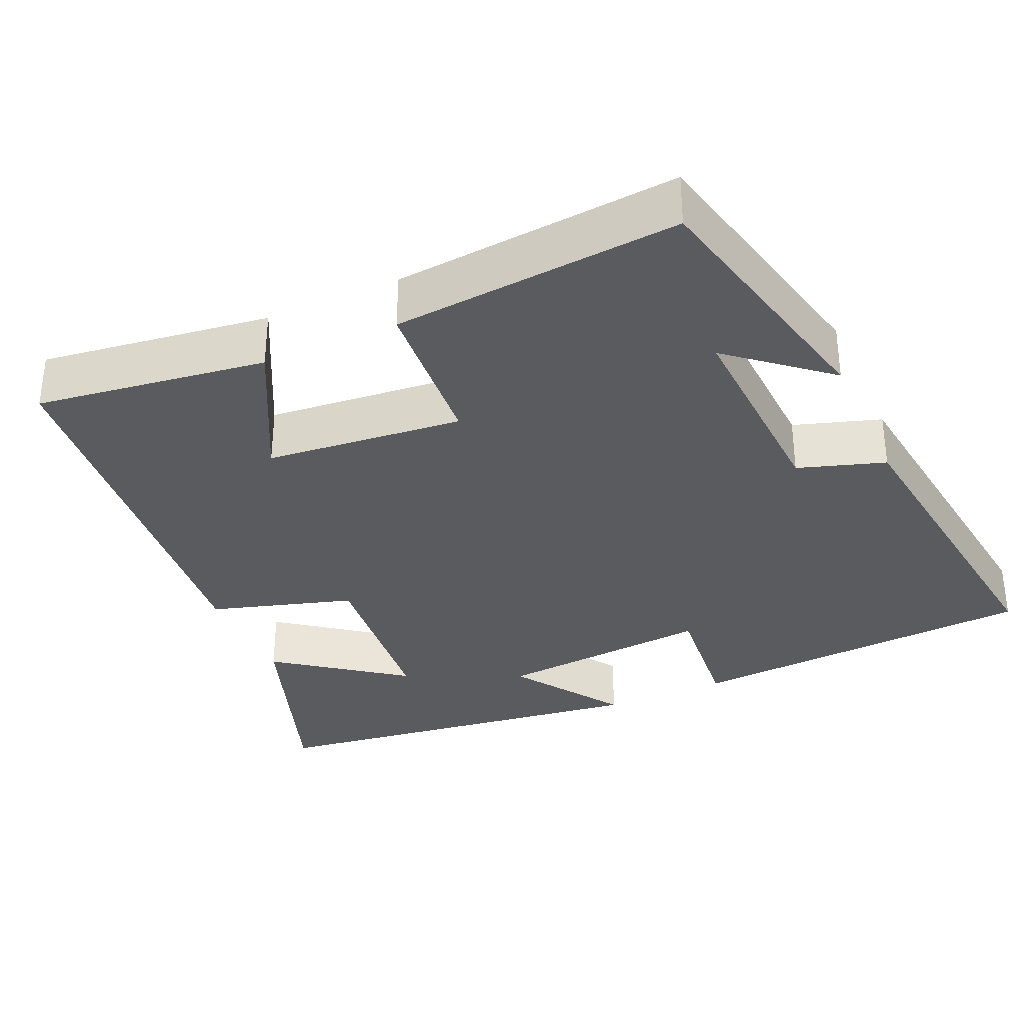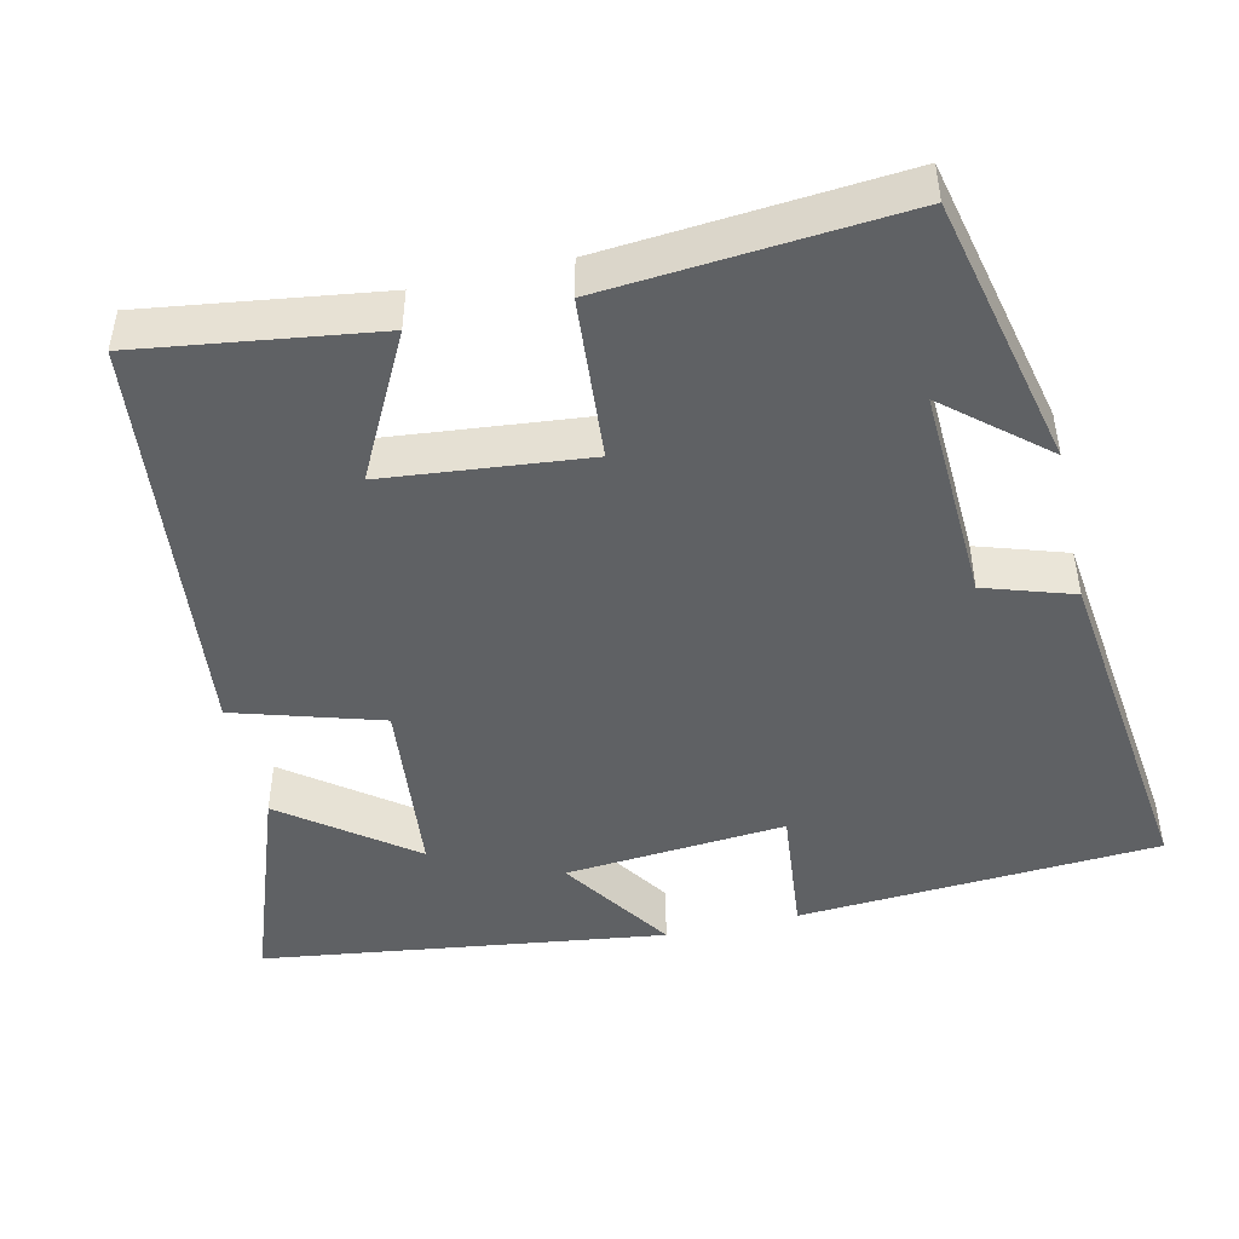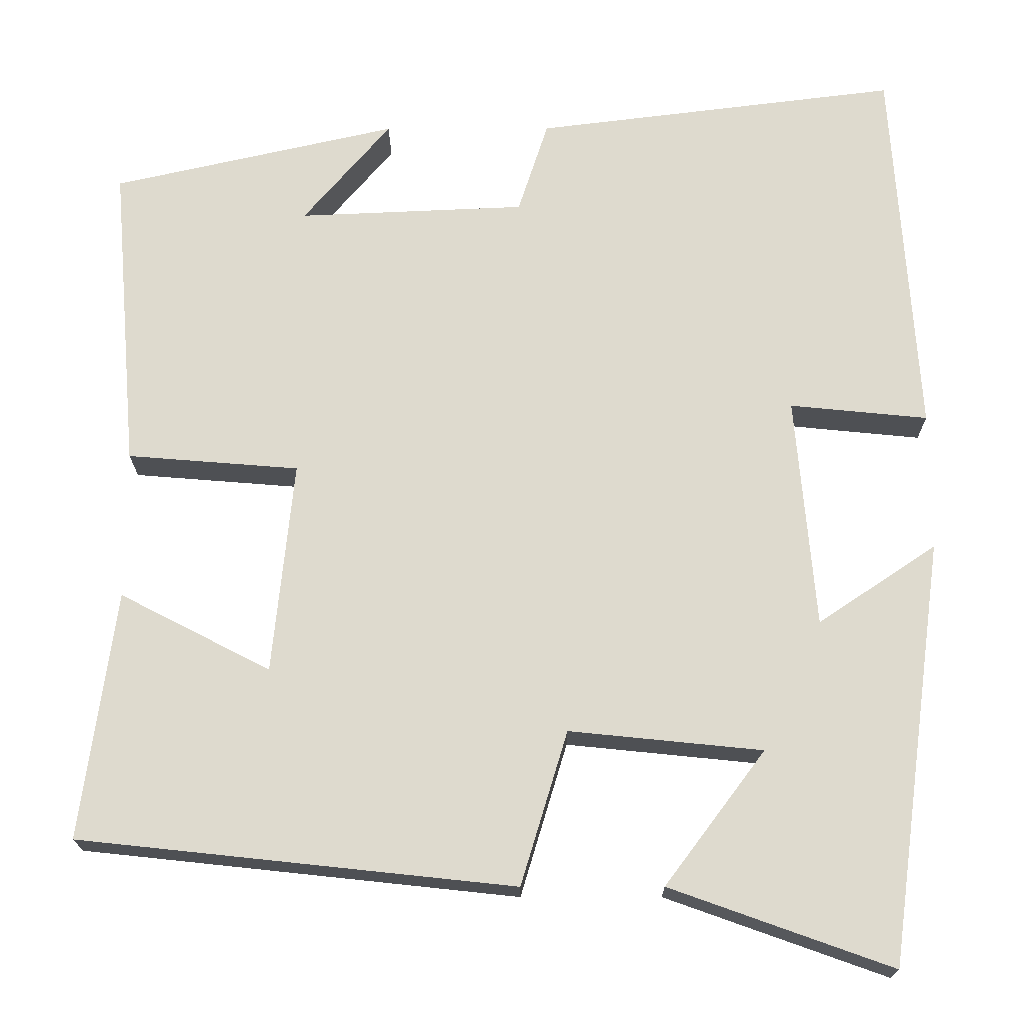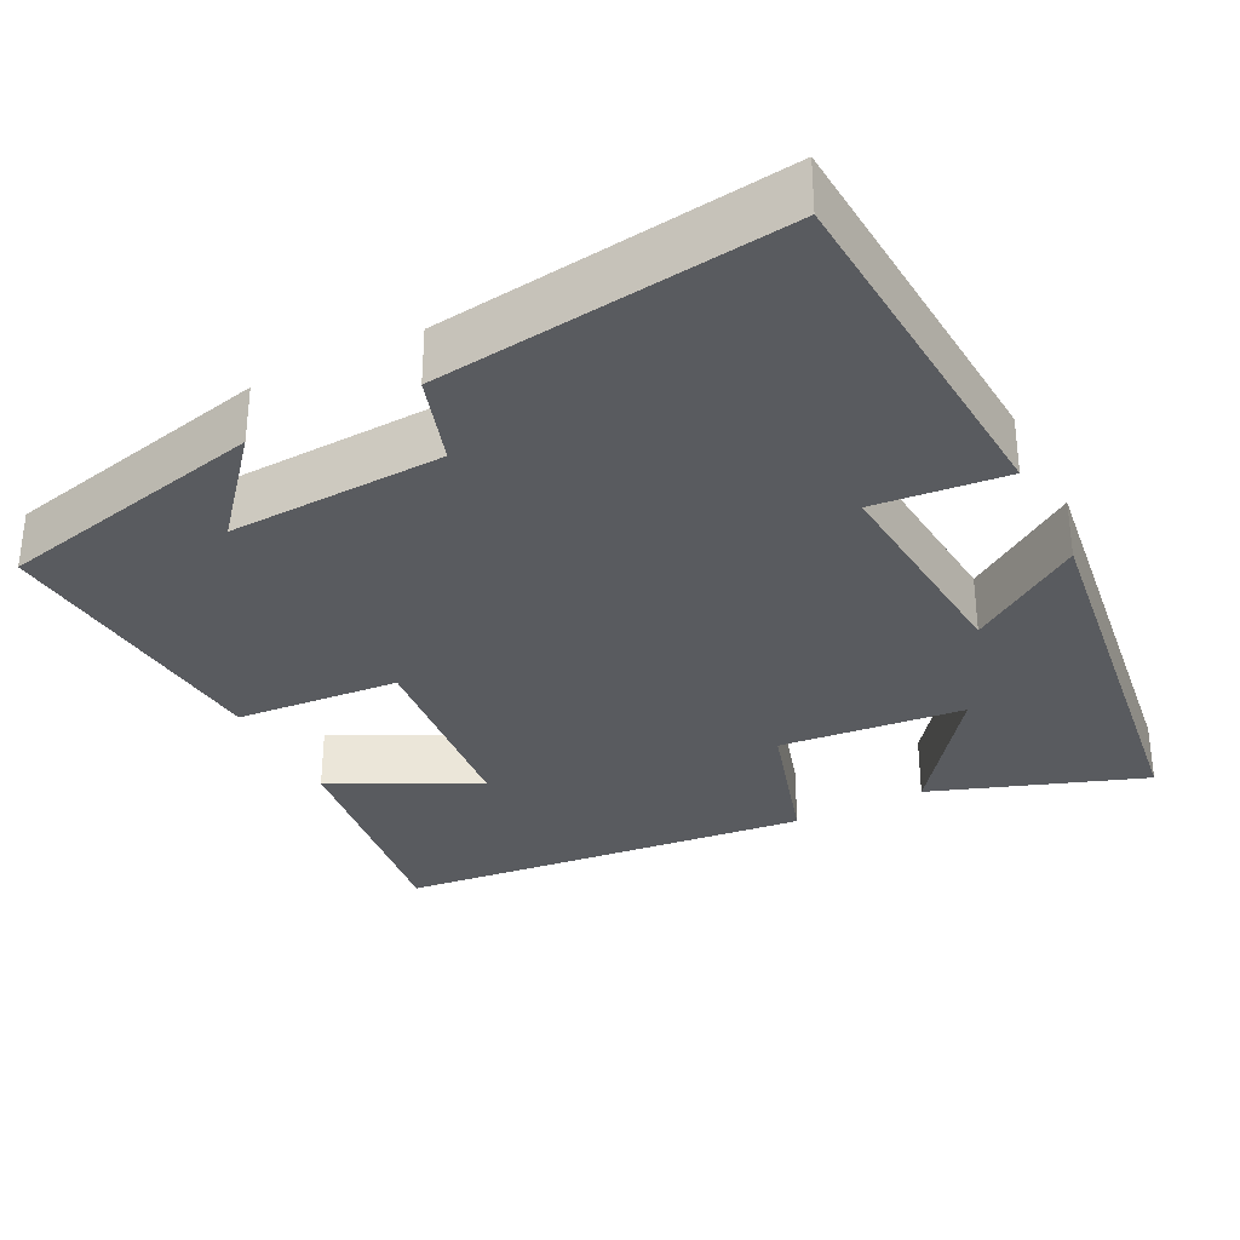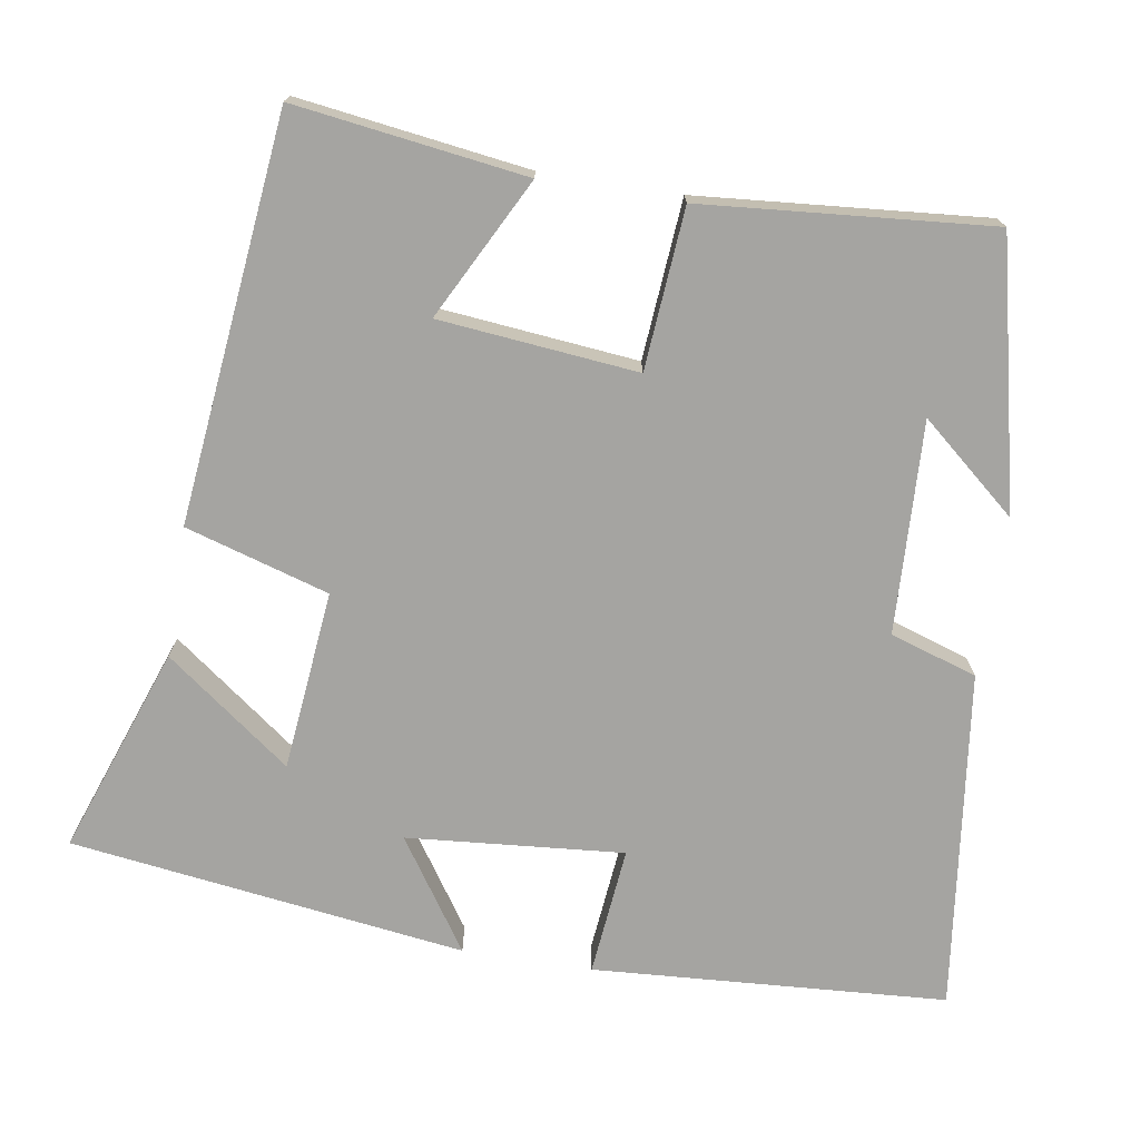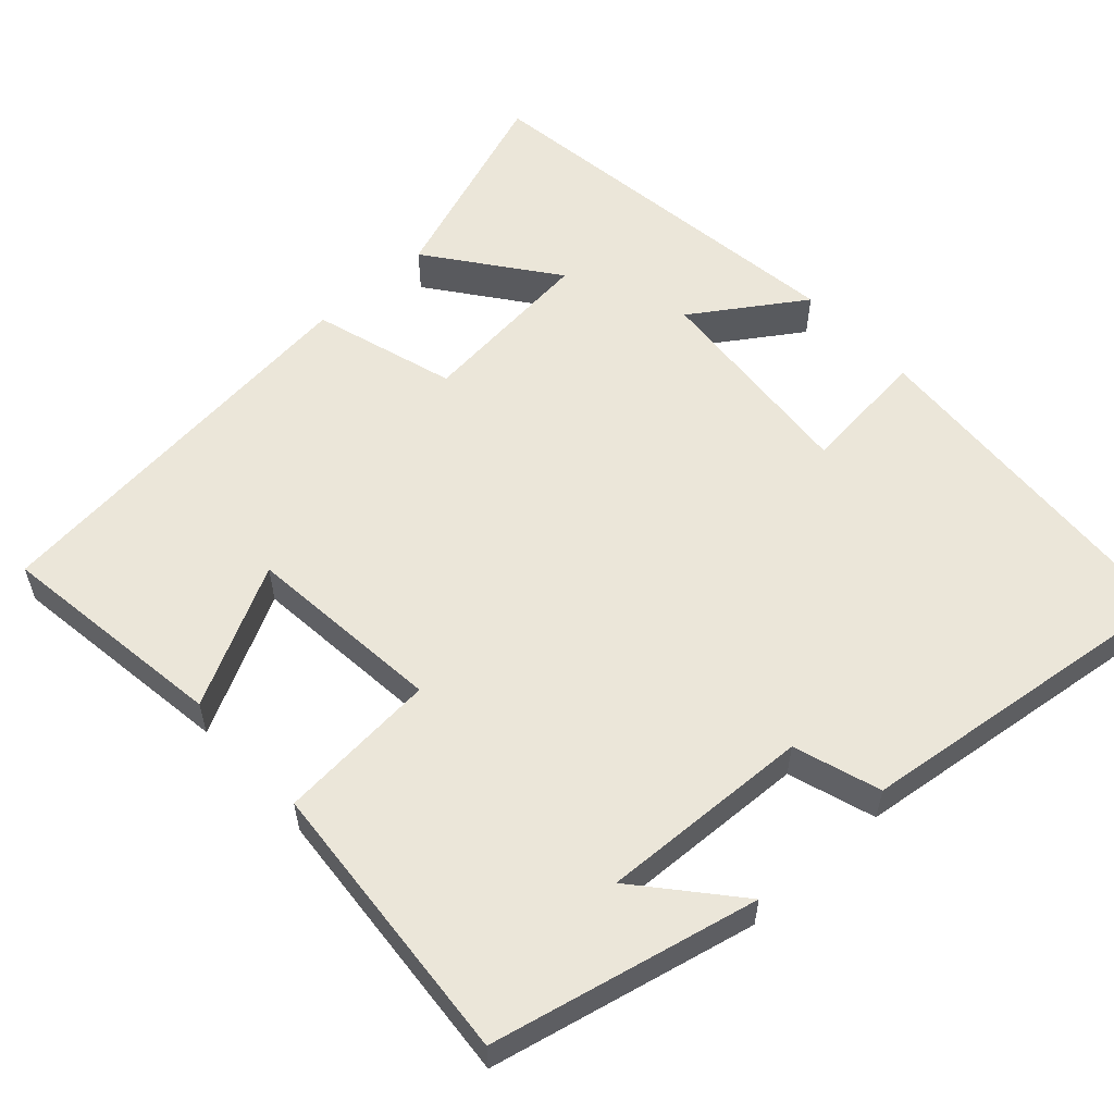
<metadata>
{"format":"obj","ext":"obj","renderer":"f3d","projection":"perspective","resolution":1024,"background":"white","views":[{"elev":-33.4,"azim":-65.8,"up":"+Y"},{"elev":-46.7,"azim":-77.1,"up":"+Y"},{"elev":-19.0,"azim":0.3,"up":"+Z"},{"elev":-32.6,"azim":27.0,"up":"+Y"},{"elev":-73.2,"azim":-99.1,"up":"+Y"},{"elev":56.9,"azim":-42.5,"up":"+Y"}]}
</metadata>
<code>
v -0.542 0.07 -0.443
v -0.5 0.07 -0.14
v -0.316 0.07 -0.235
v -0.29 0.07 0.025
v -0.5 0.07 0.042
v -0.532 0.07 0.421
v -0.183 0.07 0.5
v -0.29 0.07 0.374
v -0.012 0.07 0.386
v 0.025 0.07 0.5
v 0.47 0.07 0.555
v 0.5 0.07 0.091
v 0.331 0.07 0.108
v 0.355 0.07 -0.176
v 0.5 0.07 -0.079
v 0.43 0.07 -0.597
v 0.159 0.07 -0.5
v 0.282 0.07 -0.336
v 0.046 0.07 -0.312
v -0.011 0.07 -0.5
v -0.542 0 -0.443
v -0.5 0 -0.14
v -0.316 0 -0.235
v -0.29 0 0.025
v -0.5 0 0.042
v -0.532 0 0.421
v -0.183 0 0.5
v -0.29 0 0.374
v -0.012 0 0.386
v 0.025 0 0.5
v 0.47 0 0.555
v 0.5 0 0.091
v 0.331 0 0.108
v 0.355 0 -0.176
v 0.5 0 -0.079
v 0.43 0 -0.597
v 0.159 0 -0.5
v 0.282 0 -0.336
v 0.046 0 -0.312
v -0.011 0 -0.5
f 19 20 1
f 15 16 17 18
f 14 15 18
f 13 14 18 19
f 11 12 13
f 10 11 13
f 9 10 13
f 8 9 13 19
f 6 7 8
f 4 5 6 8
f 4 8 19
f 3 4 19
f 1 2 3
f 1 3 19
f 21 40 39
f 38 37 36 35
f 38 35 34
f 39 38 34 33
f 33 32 31
f 33 31 30
f 33 30 29
f 39 33 29 28
f 28 27 26
f 28 26 25 24
f 39 28 24
f 39 24 23
f 23 22 21
f 39 23 21
f 1 21 22 2
f 2 22 23 3
f 3 23 24 4
f 4 24 25 5
f 5 25 26 6
f 6 26 27 7
f 7 27 28 8
f 8 28 29 9
f 9 29 30 10
f 10 30 31 11
f 11 31 32 12
f 12 32 33 13
f 13 33 34 14
f 14 34 35 15
f 15 35 36 16
f 16 36 37 17
f 17 37 38 18
f 18 38 39 19
f 19 39 40 20
f 20 40 21 1

</code>
